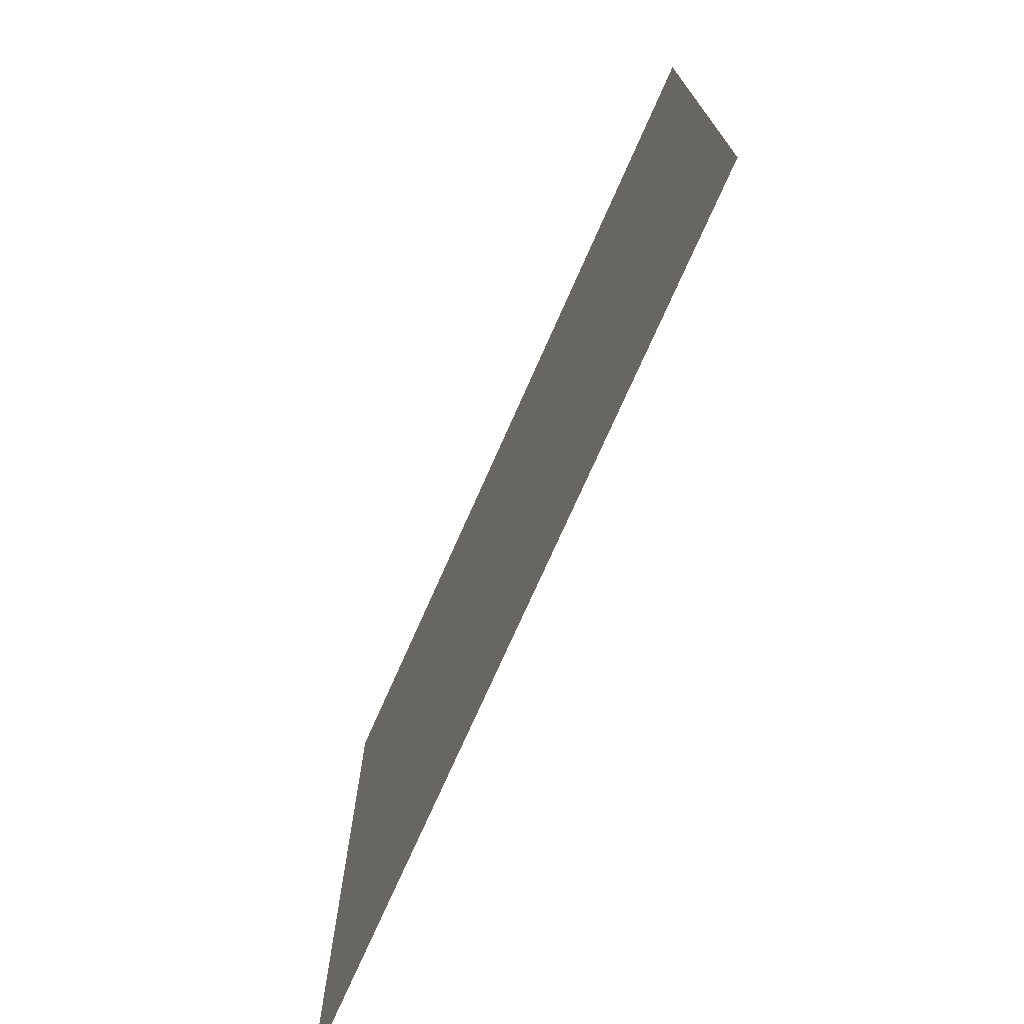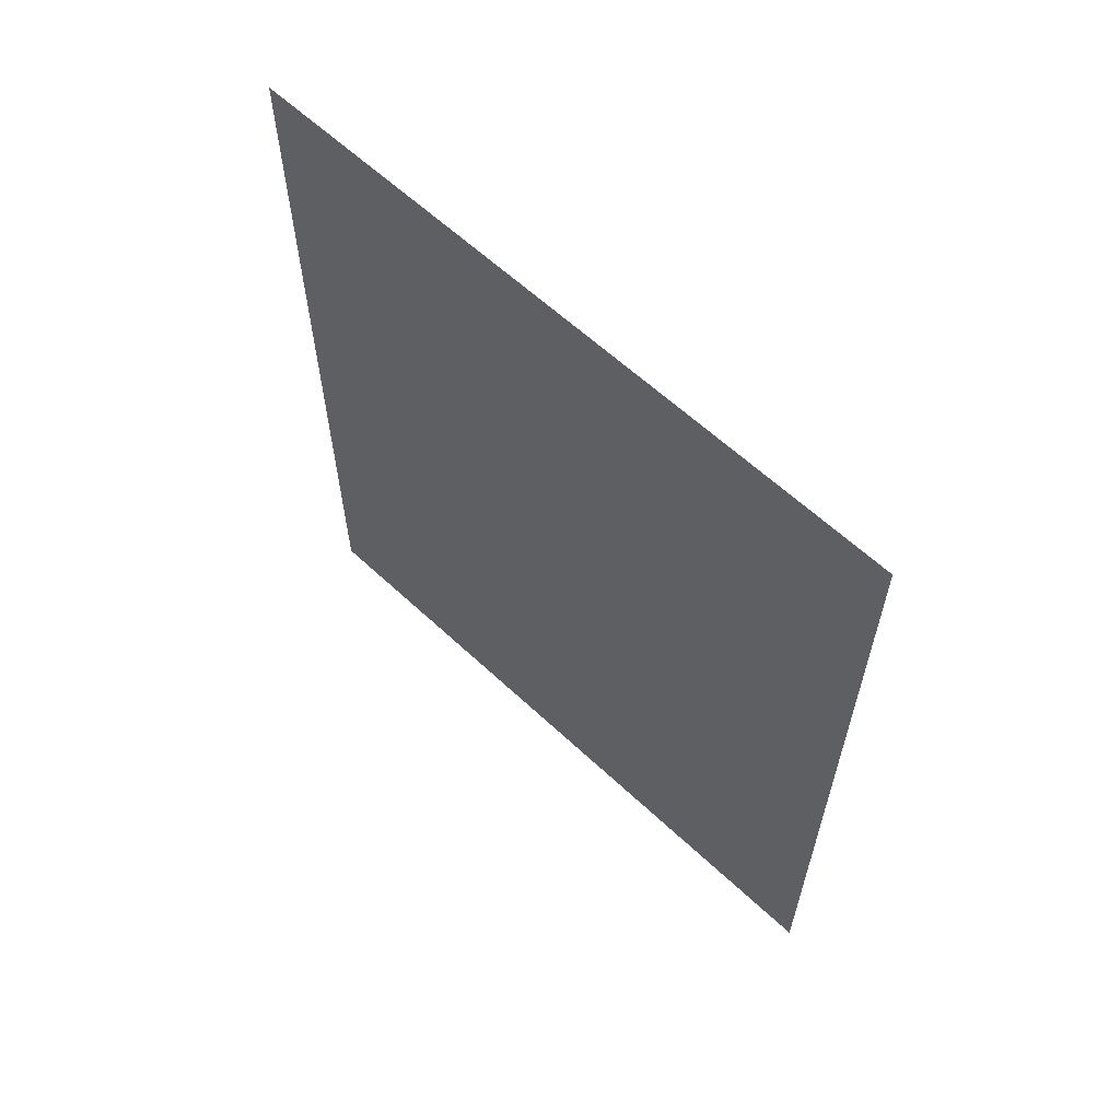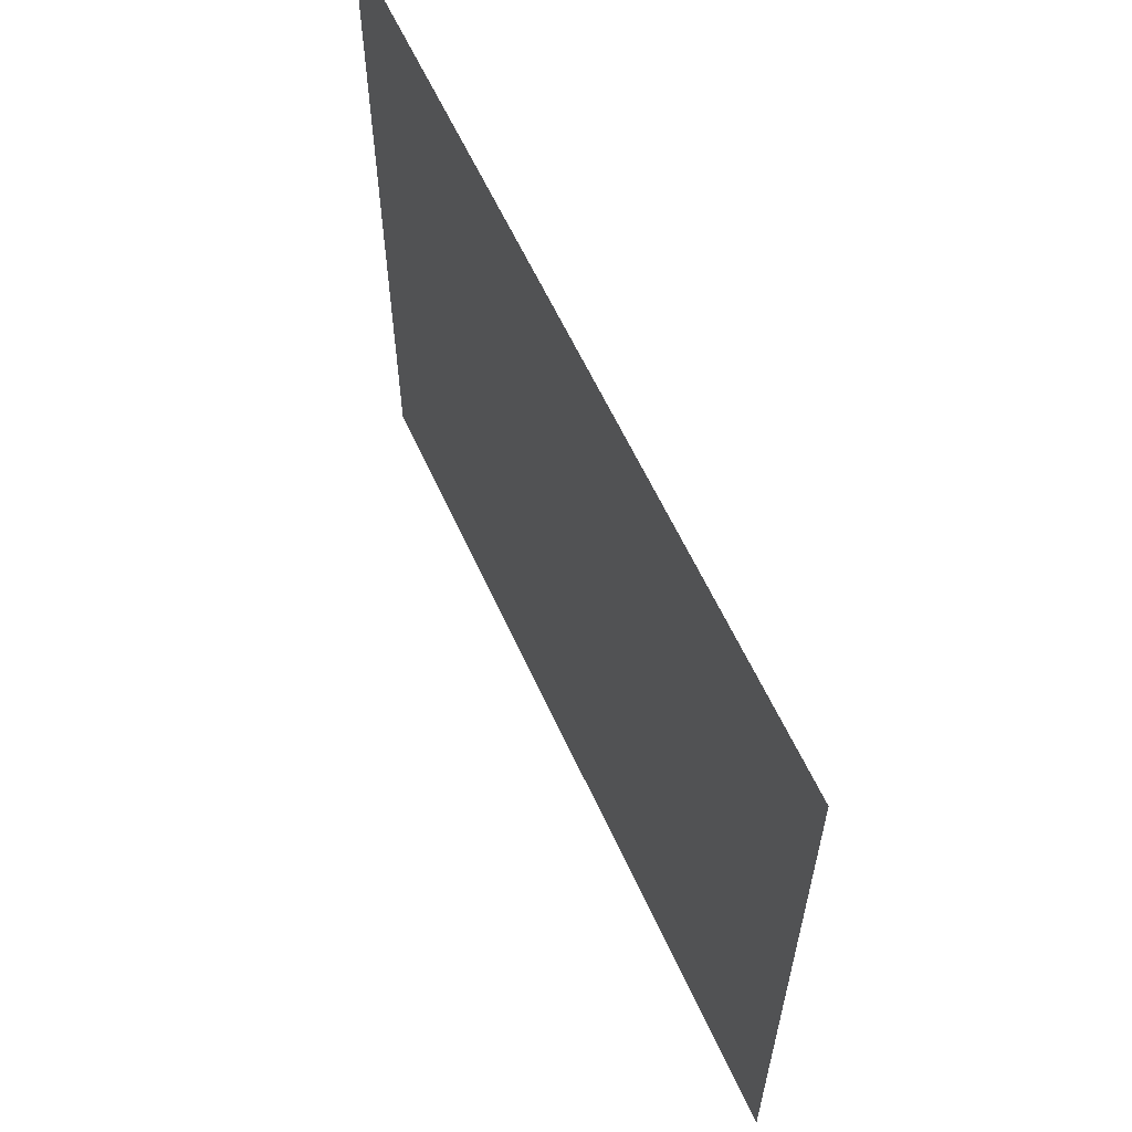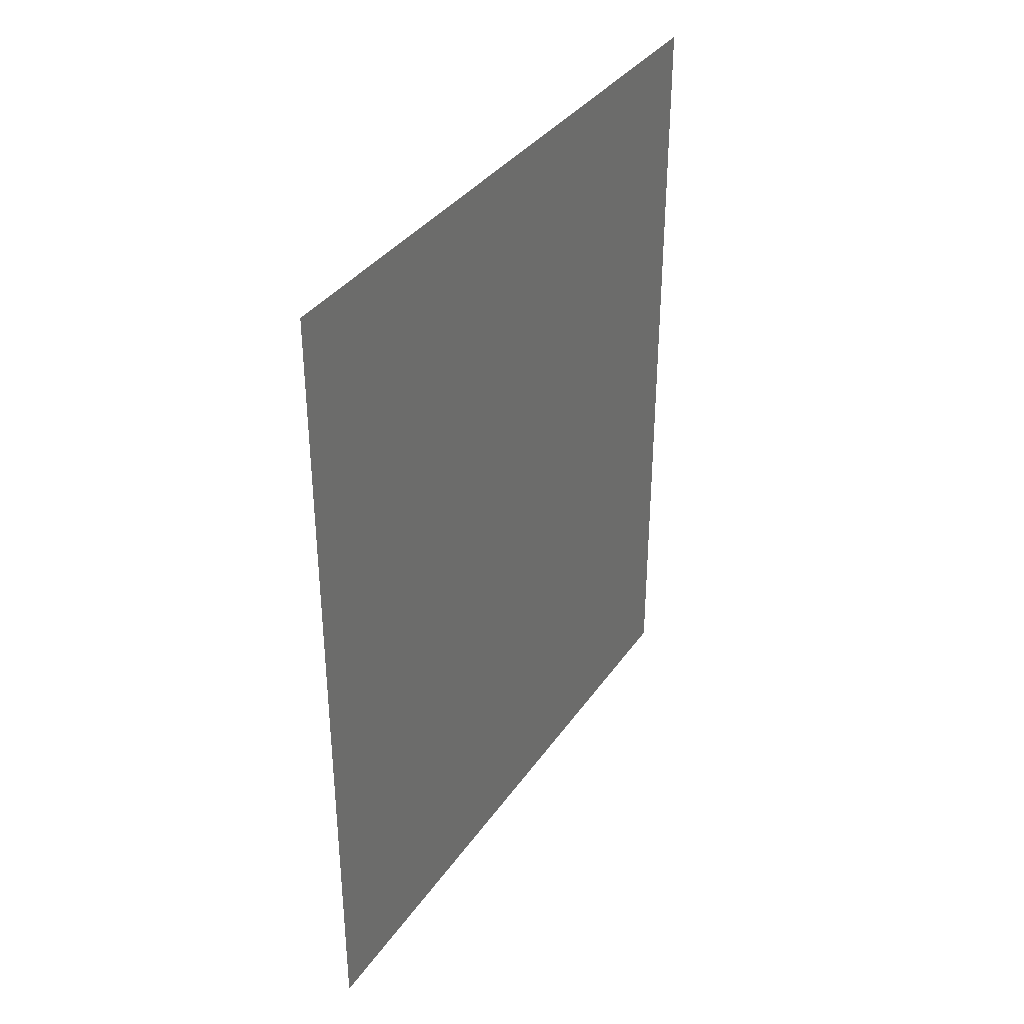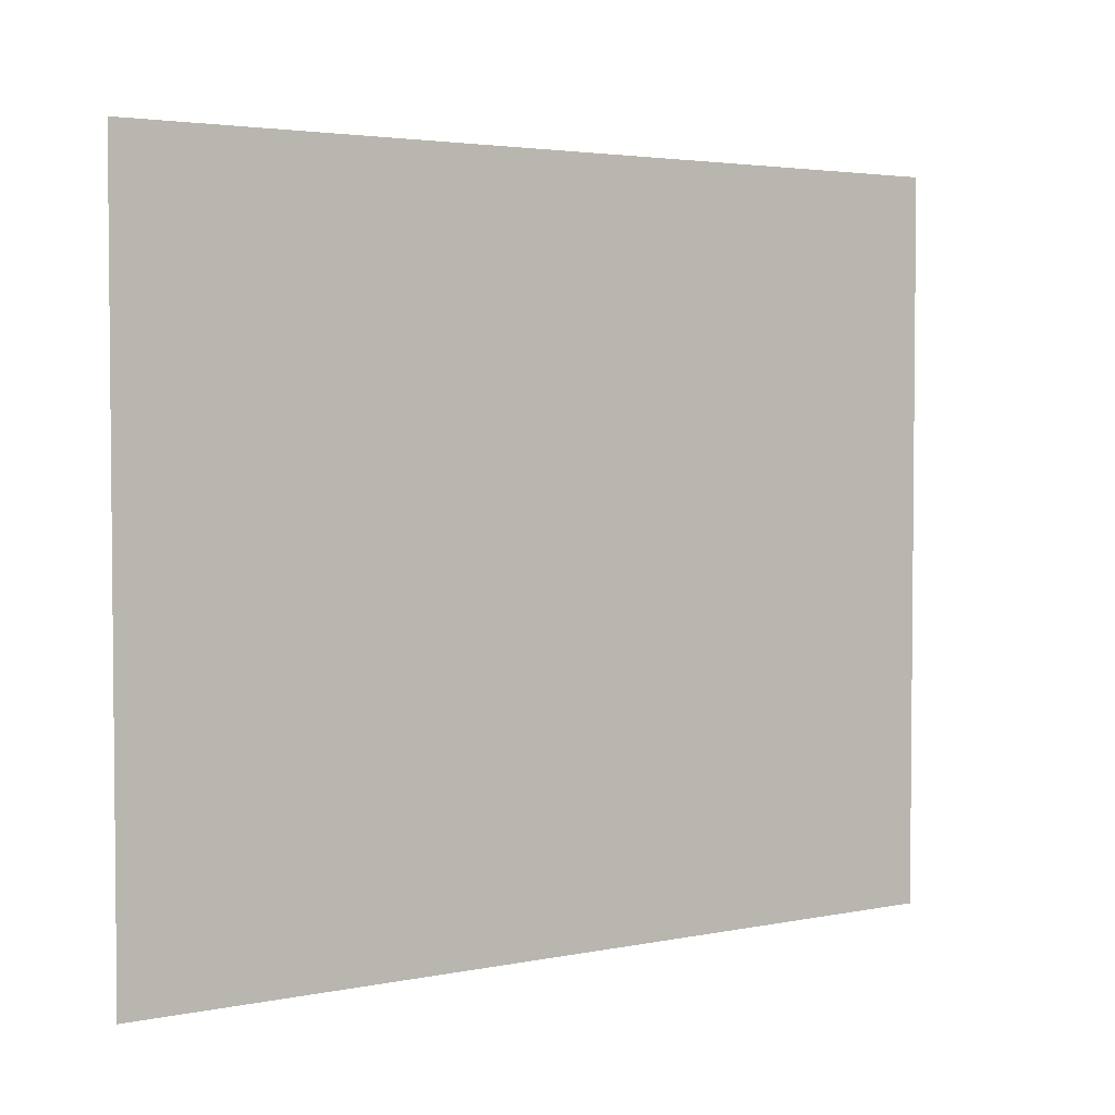
<metadata>
{"format":"obj","ext":"obj","renderer":"f3d","projection":"perspective","resolution":1024,"background":"white","views":[{"elev":-73.3,"azim":-23.8,"up":"+Y"},{"elev":61.2,"azim":-46.4,"up":"+Z"},{"elev":60.5,"azim":155.6,"up":"+Y"},{"elev":35.7,"azim":30.1,"up":"+Z"},{"elev":3.3,"azim":55.5,"up":"+Y"}]}
</metadata>
<code>
v 4608 51.2 -2637
v 4608 51.2 -2576
v 4608 102.4 -2576
v 4608 51.2 -2637
v 4608 102.4 -2576
v 4608 102.4 -2637
f 1 2 3
f 4 5 6

</code>
